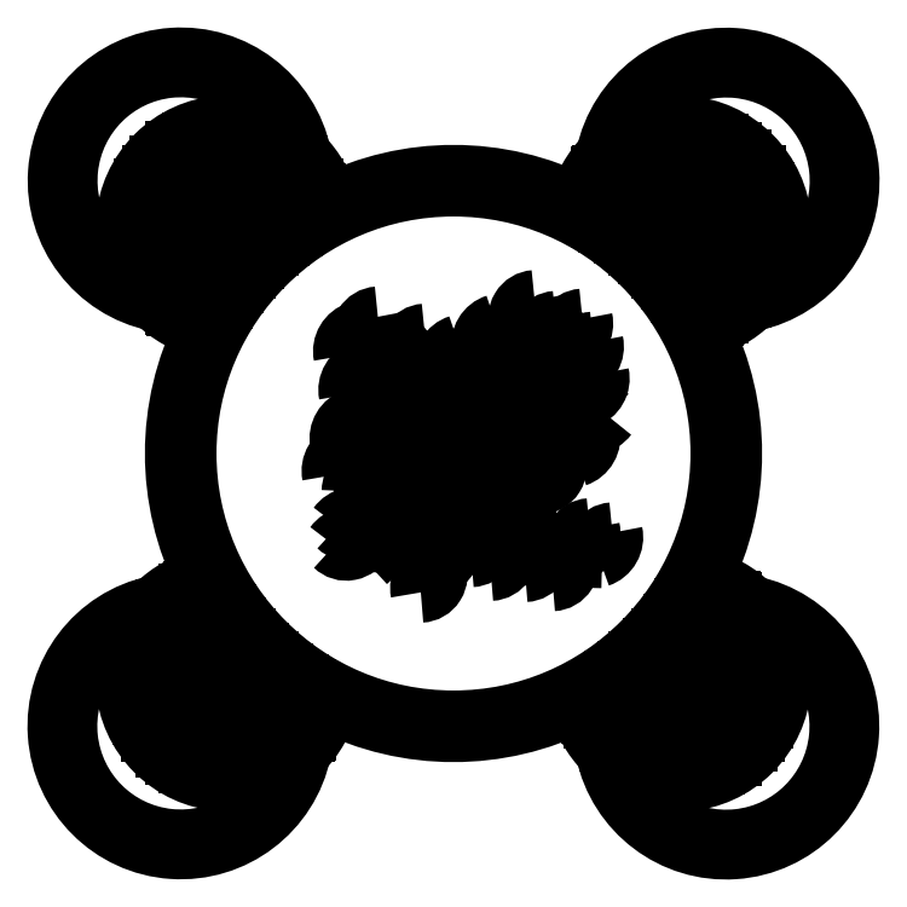
<metadata>
{"format":"dxf","ext":"dxf","renderer":"ezdxf+matplotlib","layout":"modelspace","background":"white","min_lineweight":24,"dpi":150}
</metadata>
<code>
0
SECTION
2
ENTITIES
0
ARC
8
0
10
-0.4816
20
-0.4811
30
0
40
0.22
50
315
51
346.6
0
ARC
8
0
10
0
20
0
30
0
40
0.5955
50
206.6
51
243.3
0
LINE
8
0
10
-0.6457
20
-0.5954
30
0
11
-0.3174
21
-0.5954
31
0
0
LINE
8
0
10
-0.671
20
-0.5454
30
0
11
-0.2922
21
-0.5454
31
0
0
ARC
8
0
10
-0.4816
20
-0.4811
30
0
40
0.2
50
101.9
51
348.1
0
ARC
8
0
10
-0.4811
20
0.4816
30
0
40
0.22
50
13.33
51
45
0
ARC
8
0
10
-0.4811
20
0.4816
30
0
40
0.2
50
11.87
51
258.1
0
LINE
8
0
10
-0.6626
20
0.5655
30
0
11
-0.2996
21
0.5655
31
0
0
LINE
8
0
10
-0.6782
20
0.5155
30
0
11
-0.2981
21
0.5155
31
0
0
ARC
8
0
10
0
20
0
30
0
40
0.5955
50
116.6
51
153.3
0
CIRCLE
8
0
10
0
20
0
30
0
40
0.5717
0
LINE
8
0
10
-0.5155
20
-0.6782
30
0
11
-0.5155
21
-0.2981
31
0
0
LINE
8
0
10
-0.5655
20
-0.6626
30
0
11
-0.5655
21
-0.2996
31
0
0
LINE
8
0
10
-0.6155
20
-0.6296
30
0
11
-0.6155
21
-0.3326
31
0
0
ARC
8
0
10
-0.5836
20
-0.5832
30
0
40
0.2431
50
108.3
51
341.7
0
ARC
8
0
10
-0.4816
20
-0.4811
30
0
40
0.22
50
144.2
51
305.8
0
ARC
8
0
10
-0.5836
20
-0.5832
30
0
40
0.2631
50
101.7
51
348.3
0
LINE
8
0
10
-0.6623
20
-0.3954
30
0
11
-0.4454
21
-0.3954
31
0
0
LINE
8
0
10
-0.6784
20
-0.4454
30
0
11
-0.3954
21
-0.4454
31
0
0
LINE
8
0
10
-0.6811
20
-0.4954
30
0
11
-0.3306
21
-0.4954
31
0
0
LINE
8
0
10
-0.6655
20
-0.5596
30
0
11
-0.6655
21
-0.4026
31
0
0
LINE
8
0
10
-0.4655
20
-0.6805
30
0
11
-0.4655
21
-0.3714
31
0
0
LINE
8
0
10
-0.4155
20
-0.6699
30
0
11
-0.4155
21
-0.4266
31
0
0
LINE
8
0
10
-0.5957
20
-0.6454
30
0
11
-0.3675
21
-0.6454
31
0
0
LINE
8
0
10
-0.3655
20
-0.644
30
0
11
-0.3655
21
-0.4702
31
0
0
ARC
8
0
10
-0.4816
20
-0.4811
30
0
40
0.22
50
305.8
51
315
0
ARC
8
0
10
0
20
0
30
0
40
0.5955
50
153.3
51
206.6
0
ARC
8
0
10
-0.4816
20
-0.4811
30
0
40
0.22
50
135
51
144.2
0
LINE
8
0
10
-0.5557
20
-0.2954
30
0
11
-0.5171
21
-0.2954
31
0
0
LINE
8
0
10
-0.6285
20
-0.3454
30
0
11
-0.4852
21
-0.3454
31
0
0
ARC
8
0
10
-0.4816
20
-0.4811
30
0
40
0.22
50
103.3
51
135
0
ARC
8
0
10
-0.5832
20
0.5836
30
0
40
0.2631
50
11.73
51
258.3
0
ARC
8
0
10
-0.4811
20
0.4816
30
0
40
0.22
50
54.17
51
215.8
0
ARC
8
0
10
-0.5832
20
0.5836
30
0
40
0.2431
50
18.3
51
251.7
0
ARC
8
0
10
-0.4811
20
0.4816
30
0
40
0.22
50
215.8
51
225
0
LINE
8
0
10
-0.6699
20
0.4155
30
0
11
-0.4266
21
0.4155
31
0
0
LINE
8
0
10
-0.6805
20
0.4655
30
0
11
-0.3714
21
0.4655
31
0
0
LINE
8
0
10
-0.6454
20
0.5957
30
0
11
-0.6454
21
0.3675
31
0
0
LINE
8
0
10
-0.3454
20
0.6285
30
0
11
-0.3454
21
0.4852
31
0
0
LINE
8
0
10
-0.5454
20
0.671
30
0
11
-0.5454
21
0.2922
31
0
0
LINE
8
0
10
-0.4954
20
0.6811
30
0
11
-0.4954
21
0.3306
31
0
0
LINE
8
0
10
-0.4454
20
0.6784
30
0
11
-0.4454
21
0.3954
31
0
0
LINE
8
0
10
-0.3954
20
0.6623
30
0
11
-0.3954
21
0.4454
31
0
0
LINE
8
0
10
-0.5954
20
0.6457
30
0
11
-0.5954
21
0.3174
31
0
0
LINE
8
0
10
-0.644
20
0.3655
30
0
11
-0.4702
21
0.3655
31
0
0
ARC
8
0
10
-0.4811
20
0.4816
30
0
40
0.22
50
225
51
256.6
0
LINE
8
0
10
-0.5926
20
0.3155
30
0
11
-0.5051
21
0.3155
31
0
0
LINE
8
0
10
-0.5596
20
0.6655
30
0
11
-0.4026
21
0.6655
31
0
0
LINE
8
0
10
-0.6296
20
0.6155
30
0
11
-0.3326
21
0.6155
31
0
0
ARC
8
0
10
-0.4811
20
0.4816
30
0
40
0.22
50
45
51
54.17
0
ARC
8
0
10
0
20
0
30
0
40
0.5955
50
296.6
51
333.3
0
LINE
8
0
10
0.5954
20
-0.6457
30
0
11
0.5954
21
-0.3174
31
0
0
LINE
8
0
10
0.4954
20
-0.6811
30
0
11
0.4954
21
-0.3306
31
0
0
LINE
8
0
10
0.5454
20
-0.671
30
0
11
0.5454
21
-0.2922
31
0
0
ARC
8
0
10
0.5832
20
-0.5836
30
0
40
0.2431
50
198.3
51
71.7
0
ARC
8
0
10
0.4811
20
-0.4816
30
0
40
0.22
50
234.2
51
35.83
0
ARC
8
0
10
0.5832
20
-0.5836
30
0
40
0.2631
50
191.7
51
78.27
0
ARC
8
0
10
0.4811
20
-0.4816
30
0
40
0.2
50
191.9
51
78.08
0
LINE
8
0
10
0.6782
20
-0.5155
30
0
11
0.2981
21
-0.5155
31
0
0
LINE
8
0
10
0.6626
20
-0.5655
30
0
11
0.2996
21
-0.5655
31
0
0
ARC
8
0
10
0.4811
20
-0.4816
30
0
40
0.22
50
225
51
234.2
0
LINE
8
0
10
0.6296
20
-0.6155
30
0
11
0.3326
21
-0.6155
31
0
0
ARC
8
0
10
0
20
0
30
0
40
0.5955
50
243.3
51
296.6
0
LINE
8
0
10
-0.3155
20
-0.5926
30
0
11
-0.3155
21
-0.5051
31
0
0
LINE
8
0
10
0.2954
20
-0.5557
30
0
11
0.2954
21
-0.5171
31
0
0
ARC
8
0
10
0.4811
20
-0.4816
30
0
40
0.22
50
193.3
51
225
0
LINE
8
0
10
0.6805
20
-0.4655
30
0
11
0.3714
21
-0.4655
31
0
0
LINE
8
0
10
0.4454
20
-0.6784
30
0
11
0.4454
21
-0.3954
31
0
0
LINE
8
0
10
0.5596
20
-0.6655
30
0
11
0.4026
21
-0.6655
31
0
0
LINE
8
0
10
0.644
20
-0.3655
30
0
11
0.4702
21
-0.3655
31
0
0
LINE
8
0
10
0.6699
20
-0.4155
30
0
11
0.4266
21
-0.4155
31
0
0
LINE
8
0
10
0.3954
20
-0.6623
30
0
11
0.3954
21
-0.4454
31
0
0
LINE
8
0
10
0.3454
20
-0.6285
30
0
11
0.3454
21
-0.4852
31
0
0
LINE
8
0
10
0.6454
20
-0.5957
30
0
11
0.6454
21
-0.3675
31
0
0
ARC
8
0
10
0.4816
20
0.4811
30
0
40
0.22
50
125.8
51
135
0
ARC
8
0
10
0
20
0
30
0
40
0.5955
50
26.64
51
63.3
0
LINE
8
0
10
0.6457
20
0.5954
30
0
11
0.3174
21
0.5954
31
0
0
LINE
8
0
10
0.6811
20
0.4954
30
0
11
0.3306
21
0.4954
31
0
0
LINE
8
0
10
0.671
20
0.5454
30
0
11
0.2922
21
0.5454
31
0
0
ARC
8
0
10
0.5836
20
0.5832
30
0
40
0.2431
50
288.3
51
161.7
0
ARC
8
0
10
0.5836
20
0.5832
30
0
40
0.2631
50
281.7
51
168.3
0
ARC
8
0
10
0.4816
20
0.4811
30
0
40
0.2
50
281.9
51
168.1
0
ARC
8
0
10
0
20
0
30
0
40
0.5955
50
63.3
51
116.6
0
LINE
8
0
10
-0.2954
20
0.5557
30
0
11
-0.2954
21
0.5171
31
0
0
LINE
8
0
10
0.3155
20
0.5926
30
0
11
0.3155
21
0.5051
31
0
0
ARC
8
0
10
0.4816
20
0.4811
30
0
40
0.22
50
135
51
166.6
0
ARC
8
0
10
0
20
0
30
0
40
0.5955
50
333.3
51
26.64
0
LINE
8
0
10
0.5926
20
-0.3155
30
0
11
0.5051
21
-0.3155
31
0
0
ARC
8
0
10
0.4811
20
-0.4816
30
0
40
0.22
50
45
51
76.61
0
ARC
8
0
10
0.4811
20
-0.4816
30
0
40
0.22
50
35.83
51
45
0
LINE
8
0
10
0.6784
20
0.4454
30
0
11
0.3954
21
0.4454
31
0
0
ARC
8
0
10
0.4816
20
0.4811
30
0
40
0.22
50
324.2
51
125.8
0
LINE
8
0
10
0.3655
20
0.644
30
0
11
0.3655
21
0.4702
31
0
0
LINE
8
0
10
0.4655
20
0.6805
30
0
11
0.4655
21
0.3714
31
0
0
LINE
8
0
10
0.4155
20
0.6699
30
0
11
0.4155
21
0.4266
31
0
0
LINE
8
0
10
0.5155
20
0.6782
30
0
11
0.5155
21
0.2981
31
0
0
LINE
8
0
10
0.5655
20
0.6626
30
0
11
0.5655
21
0.2996
31
0
0
LINE
8
0
10
0.6155
20
0.6296
30
0
11
0.6155
21
0.3326
31
0
0
LINE
8
0
10
0.6655
20
0.5596
30
0
11
0.6655
21
0.4026
31
0
0
LINE
8
0
10
0.6623
20
0.3954
30
0
11
0.4454
21
0.3954
31
0
0
LINE
8
0
10
0.6285
20
0.3454
30
0
11
0.4852
21
0.3454
31
0
0
LINE
8
0
10
0.5557
20
0.2954
30
0
11
0.5171
21
0.2954
31
0
0
ARC
8
0
10
0.4816
20
0.4811
30
0
40
0.22
50
315
51
324.2
0
ARC
8
0
10
0.4816
20
0.4811
30
0
40
0.22
50
283.3
51
315
0
LINE
8
0
10
0.5957
20
0.6454
30
0
11
0.3675
21
0.6454
31
0
0
ARC
8
0
10
0.2127
20
0.114
30
0
40
0.03659
50
43.84
51
154.9
0
ARC
8
0
10
0.1413
20
0.1047
30
0
40
0.04474
50
94.89
51
179.3
0
ARC
8
0
10
0.2009
20
0.1601
30
0
40
0.04474
50
107.1
51
191.6
0
ARC
8
0
10
0.1555
20
0.1876
30
0
40
0.03659
50
272.3
51
23.36
0
ARC
8
0
10
0.2674
20
0.1603
30
0
40
0.04474
50
288.2
51
12.61
0
ARC
8
0
10
0.3132
20
0.1336
30
0
40
0.03659
50
93.38
51
204.4
0
ARC
8
0
10
-0.07315
20
0.1922
30
0
40
0.04474
50
288.2
51
12.61
0
ARC
8
0
10
-0.02733
20
0.1654
30
0
40
0.03659
50
93.38
51
204.4
0
ARC
8
0
10
-0.4391
20
-0.04269
30
0
40
0.425
50
8.699
51
40
0
ARC
8
0
10
0.009954
20
0.2245
30
0
40
0.2048
50
177
51
261
0
ARC
8
0
10
0.01209
20
0.2364
30
0
40
0.2048
50
177
51
261
0
ARC
8
0
10
-0.1497
20
0.1594
30
0
40
0.03659
50
272.3
51
23.36
0
ARC
8
0
10
-0.1043
20
0.1318
30
0
40
0.04474
50
107.1
51
191.6
0
ARC
8
0
10
-0.1797
20
0.1356
30
0
40
0.04474
50
107.1
51
191.6
0
ARC
8
0
10
-0.225
20
0.1632
30
0
40
0.03659
50
272.3
51
23.36
0
CIRCLE
8
0
10
-0.02111
20
0.0205
30
0
40
0.1702
0
CIRCLE
8
0
10
-0.02111
20
0.0205
30
0
40
0.1702
0
ARC
8
0
10
0.06262
20
0.1759
30
0
40
0.04474
50
277.8
51
2.221
0
ARC
8
0
10
0.1029
20
0.1413
30
0
40
0.03659
50
82.99
51
194
0
ARC
8
0
10
0.005443
20
0.2099
30
0
40
0.1899
50
262.6
51
7.614
0
ARC
8
0
10
0.1029
20
0.1413
30
0
40
0.1708
50
224.5
51
45.7
0
ARC
8
0
10
0.3137
20
-0.006341
30
0
40
0.3284
50
117.3
51
172.7
0
ARC
8
0
10
-0.09261
20
0.2127
30
0
40
0.2048
50
291.1
51
15.09
0
ARC
8
0
10
0.1029
20
0.1413
30
0
40
0.03659
50
260.1
51
11.11
0
ARC
8
0
10
0.07696
20
-0.07911
30
0
40
0.04474
50
277.8
51
2.221
0
ARC
8
0
10
0.07801
20
-0.2141
30
0
40
0.03659
50
272.3
51
23.36
0
ARC
8
0
10
0.3217
20
0.136
30
0
40
0.3595
50
198.6
51
269.4
0
ARC
8
0
10
0.1891
20
-0.003148
30
0
40
0.2048
50
177
51
261
0
CIRCLE
8
0
10
-0.02091
20
0.02158
30
0
40
0.1302
0
CIRCLE
8
0
10
-0.02091
20
0.02158
30
0
40
0.1302
0
ARC
8
0
10
0.06134
20
-0.05149
30
0
40
0.03659
50
272.3
51
23.36
0
ARC
8
0
10
0.1172
20
-0.1137
30
0
40
0.03659
50
82.99
51
194
0
ARC
8
0
10
0.1233
20
-0.2417
30
0
40
0.04474
50
107.1
51
191.6
0
ARC
8
0
10
0.1161
20
-0.005637
30
0
40
0.04474
50
107.1
51
191.6
0
ARC
8
0
10
0.07076
20
0.02194
30
0
40
0.03659
50
272.3
51
23.36
0
ARC
8
0
10
0.1089
20
-0.1476
30
0
40
0.2048
50
40.92
51
125
0
ARC
8
0
10
-0.07143
20
-0.2606
30
0
40
0.03659
50
272.3
51
23.36
0
ARC
8
0
10
-0.1752
20
-0.09876
30
0
40
0.2048
50
315.1
51
39.16
0
ARC
8
0
10
-0.1727
20
-0.08147
30
0
40
0.04474
50
94.89
51
179.3
0
ARC
8
0
10
-0.5884
20
0.2152
30
0
40
0.6014
50
312
51
341.2
0
ARC
8
0
10
-0.2224
20
-0.03925
30
0
40
0.2048
50
291.1
51
15.09
0
ARC
8
0
10
0.1213
20
-0.2749
30
0
40
0.3284
50
117.3
51
172.7
0
ARC
8
0
10
-0.2111
20
-0.0449
30
0
40
0.03659
50
260.1
51
11.11
0
ARC
8
0
10
-0.09837
20
-0.05004
30
0
40
0.03659
50
225.3
51
336.3
0
ARC
8
0
10
-0.08766
20
-0.102
30
0
40
0.04474
50
60.1
51
144.5
0
ARC
8
0
10
0.1067
20
-0.07907
30
0
40
0.04474
50
107.1
51
191.6
0
ARC
8
0
10
-0.1257
20
-0.1678
30
0
40
0.001191
50
336.3
51
60.1
0
ARC
8
0
10
-0.1967
20
-0.185
30
0
40
0.001191
50
336.3
51
60.1
0
ARC
8
0
10
-0.1894
20
-0.1433
30
0
40
0.001191
50
336.3
51
60.1
0
ARC
8
0
10
-0.16
20
-0.09193
30
0
40
0.001191
50
336.3
51
60.1
0
ARC
8
0
10
-0.1924
20
-0.07772
30
0
40
0.03659
50
225.3
51
336.3
0
ARC
8
0
10
-0.1817
20
-0.1297
30
0
40
0.04474
50
60.1
51
144.5
0
ARC
8
0
10
-0.2218
20
-0.1291
30
0
40
0.03659
50
225.3
51
336.3
0
ARC
8
0
10
-0.2111
20
-0.1811
30
0
40
0.04474
50
60.1
51
144.5
0
ARC
8
0
10
-0.2292
20
-0.1708
30
0
40
0.03659
50
225.3
51
336.3
0
ARC
8
0
10
-0.2184
20
-0.2227
30
0
40
0.04474
50
60.1
51
144.5
0
ARC
8
0
10
-0.1581
20
-0.1536
30
0
40
0.03659
50
225.3
51
336.3
0
ARC
8
0
10
-0.1474
20
-0.2056
30
0
40
0.04474
50
60.1
51
144.5
0
ARC
8
0
10
0.08286
20
-0.1223
30
0
40
0.001191
50
194
51
277.8
0
ARC
8
0
10
0.06885
20
-0.1707
30
0
40
0.001191
50
23.36
51
107.1
0
ARC
8
0
10
-0.03893
20
-0.2466
30
0
40
0.001191
50
23.36
51
107.1
0
ARC
8
0
10
-0.009612
20
-0.1965
30
0
40
0.001191
50
336.3
51
60.1
0
ARC
8
0
10
-0.04203
20
-0.1822
30
0
40
0.03659
50
225.3
51
336.3
0
ARC
8
0
10
-0.03132
20
-0.2342
30
0
40
0.04474
50
60.1
51
144.5
0
ARC
8
0
10
0.08169
20
-0.2123
30
0
40
0.04474
50
107.1
51
191.6
0
ARC
8
0
10
-0.0261
20
-0.2882
30
0
40
0.04474
50
107.1
51
191.6
0
ARC
8
0
10
0.03636
20
-0.1847
30
0
40
0.03659
50
272.3
51
23.36
0
ARC
8
0
10
-0.161
20
0.03136
30
0
40
0.03659
50
272.3
51
23.36
0
ARC
8
0
10
-0.1332
20
0.2542
30
0
40
0.2591
50
240.2
51
296.1
0
ARC
8
0
10
-0.1591
20
-0.02513
30
0
40
0.03659
50
272.3
51
23.36
0
ARC
8
0
10
-0.1266
20
-0.01109
30
0
40
0.001191
50
23.36
51
107.1
0
ARC
8
0
10
-0.1285
20
0.04539
30
0
40
0.001191
50
23.36
51
107.1
0
ARC
8
0
10
-0.2155
20
-0.03765
30
0
40
0.04474
50
107.1
51
191.6
0
ARC
8
0
10
-0.2608
20
-0.01007
30
0
40
0.03659
50
272.3
51
23.36
0
ARC
8
0
10
-0.1764
20
-0.03807
30
0
40
0.001191
50
11.11
51
94.89
0
ARC
8
0
10
-0.2283
20
0.003971
30
0
40
0.001191
50
23.36
51
107.1
0
ARC
8
0
10
-0.1718
20
0.06046
30
0
40
0.001191
50
23.36
51
107.1
0
ARC
8
0
10
-0.159
20
0.01884
30
0
40
0.04474
50
107.1
51
191.6
0
ARC
8
0
10
-0.2043
20
0.04642
30
0
40
0.03659
50
272.3
51
23.36
0
ARC
8
0
10
-0.2114
20
0.07364
30
0
40
0.001191
50
23.36
51
107.1
0
ARC
8
0
10
-0.1985
20
0.03202
30
0
40
0.04474
50
107.1
51
191.6
0
ARC
8
0
10
-0.2439
20
0.0596
30
0
40
0.03659
50
272.3
51
23.36
0
ARC
8
0
10
-0.168
20
0.1233
30
0
40
0.001191
50
23.36
51
107.1
0
ARC
8
0
10
-0.1552
20
0.08172
30
0
40
0.04474
50
107.1
51
191.6
0
ARC
8
0
10
-0.2005
20
0.1093
30
0
40
0.03659
50
272.3
51
23.36
0
ARC
8
0
10
-0.1137
20
-0.05271
30
0
40
0.04474
50
107.1
51
191.6
0
ARC
8
0
10
-0.1156
20
0.003777
30
0
40
0.04474
50
107.1
51
191.6
0
ARC
8
0
10
0.09384
20
-0.03745
30
0
40
0.001191
50
23.36
51
107.1
0
ARC
8
0
10
-0.06596
20
-0.06425
30
0
40
0.001191
50
336.3
51
60.1
0
ARC
8
0
10
-0.07383
20
0.05481
30
0
40
0.001191
50
23.36
51
107.1
0
ARC
8
0
10
-0.061
20
0.01319
30
0
40
0.04474
50
107.1
51
191.6
0
ARC
8
0
10
-0.1063
20
0.04077
30
0
40
0.03659
50
272.3
51
23.36
0
ARC
8
0
10
0.07063
20
0.1267
30
0
40
0.001191
50
204.4
51
288.2
0
ARC
8
0
10
0.06852
20
0.1327
30
0
40
0.001191
50
194
51
277.8
0
ARC
8
0
10
-0.05956
20
0.1508
30
0
40
0.001191
50
204.4
51
288.2
0
CIRCLE
8
0
10
-0.01903
20
0.02158
30
0
40
0.01204
0
CIRCLE
8
0
10
-0.01903
20
0.02158
30
0
40
0.01204
0
ARC
8
0
10
0.1838
20
-0.02889
30
0
40
0.03659
50
272.3
51
23.36
0
ARC
8
0
10
0.2964
20
-0.1792
30
0
40
0.04474
50
288.2
51
12.61
0
ARC
8
0
10
0.3422
20
-0.2059
30
0
40
0.03659
50
93.38
51
204.4
0
ARC
8
0
10
0.31
20
-0.2205
30
0
40
0.001191
50
204.4
51
288.2
0
ARC
8
0
10
0.2556
20
-0.2637
30
0
40
0.04474
50
107.1
51
191.6
0
ARC
8
0
10
0.2103
20
-0.2361
30
0
40
0.03659
50
272.3
51
23.36
0
ARC
8
0
10
0.2428
20
-0.2221
30
0
40
0.001191
50
23.36
51
107.1
0
ARC
8
0
10
0.2613
20
-0.2116
30
0
40
0.001191
50
204.4
51
288.2
0
ARC
8
0
10
0.1242
20
-0.1626
30
0
40
0.001191
50
204.4
51
288.2
0
ARC
8
0
10
0.1879
20
-0.1944
30
0
40
0.001191
50
204.4
51
288.2
0
ARC
8
0
10
0.184
20
-0.2025
30
0
40
0.001191
50
23.36
51
107.1
0
ARC
8
0
10
0.1105
20
-0.2
30
0
40
0.001191
50
23.36
51
107.1
0
ARC
8
0
10
0.1968
20
-0.2441
30
0
40
0.04474
50
107.1
51
191.6
0
ARC
8
0
10
0.1515
20
-0.2165
30
0
40
0.03659
50
272.3
51
23.36
0
ARC
8
0
10
0.1106
20
-0.1212
30
0
40
0.04474
50
288.2
51
12.61
0
ARC
8
0
10
0.1564
20
-0.148
30
0
40
0.03659
50
93.38
51
204.4
0
ARC
8
0
10
0.1743
20
-0.153
30
0
40
0.04474
50
288.2
51
12.61
0
ARC
8
0
10
0.2201
20
-0.1798
30
0
40
0.03659
50
93.38
51
204.4
0
ARC
8
0
10
0.2936
20
-0.1969
30
0
40
0.03659
50
93.38
51
204.4
0
ARC
8
0
10
0.2478
20
-0.1702
30
0
40
0.04474
50
288.2
51
12.61
0
ARC
8
0
10
0.294
20
0.1075
30
0
40
0.04474
50
238.6
51
323.1
0
ARC
8
0
10
0.3034
20
0.05525
30
0
40
0.03659
50
43.84
51
154.9
0
ARC
8
0
10
0.2291
20
-0.05648
30
0
40
0.04474
50
107.1
51
191.6
0
ARC
8
0
10
0.2163
20
-0.01486
30
0
40
0.001191
50
23.36
51
107.1
0
ARC
8
0
10
0.1033
20
0.03598
30
0
40
0.001191
50
23.36
51
107.1
0
ARC
8
0
10
0.1376
20
0.1481
30
0
40
0.001191
50
11.11
51
94.89
0
ARC
8
0
10
0.2713
20
0.07028
30
0
40
0.001191
50
154.9
51
238.6
0
ARC
8
0
10
0.2809
20
0.119
30
0
40
0.001191
50
204.4
51
288.2
0
ARC
8
0
10
0.1807
20
0.129
30
0
40
0.001191
50
154.9
51
238.6
0
ARC
8
0
10
0.1666
20
0.04248
30
0
40
0.001191
50
11.11
51
94.89
0
ARC
8
0
10
0.2001
20
0.04307
30
0
40
0.001191
50
204.4
51
288.2
0
ARC
8
0
10
0.2613
20
-0.005898
30
0
40
0.001191
50
204.4
51
288.2
0
ARC
8
0
10
0.2034
20
0.1662
30
0
40
0.04474
50
238.6
51
323.1
0
ARC
8
0
10
0.1319
20
0.03566
30
0
40
0.03659
50
260.1
51
11.11
0
ARC
8
0
10
0.1703
20
-0.0009118
30
0
40
0.04474
50
94.89
51
179.3
0
ARC
8
0
10
0.1865
20
0.08445
30
0
40
0.04474
50
288.2
51
12.61
0
ARC
8
0
10
0.2323
20
0.05769
30
0
40
0.03659
50
93.38
51
204.4
0
ARC
8
0
10
0.2936
20
0.008726
30
0
40
0.03659
50
93.38
51
204.4
0
ARC
8
0
10
0.2478
20
0.03548
30
0
40
0.04474
50
288.2
51
12.61
0
ARC
8
0
10
0.147
20
0.1971
30
0
40
0.03659
50
93.38
51
204.4
0
ARC
8
0
10
0.05946
20
0.2611
30
0
40
0.03659
50
272.3
51
23.36
0
ARC
8
0
10
-0.1567
20
0.2225
30
0
40
0.04474
50
238.6
51
323.1
0
ARC
8
0
10
-0.1925
20
0.1772
30
0
40
0.001191
50
23.36
51
107.1
0
ARC
8
0
10
-0.1794
20
0.1854
30
0
40
0.001191
50
154.9
51
238.6
0
ARC
8
0
10
-0.191
20
0.2184
30
0
40
0.04474
50
107.1
51
191.6
0
ARC
8
0
10
-0.2363
20
0.246
30
0
40
0.03659
50
272.3
51
23.36
0
ARC
8
0
10
-0.1474
20
0.1703
30
0
40
0.03659
50
43.84
51
154.9
0
ARC
8
0
10
0.01482
20
0.1576
30
0
40
0.03659
50
43.84
51
154.9
0
ARC
8
0
10
0.02514
20
0.1894
30
0
40
0.04474
50
107.1
51
191.6
0
ARC
8
0
10
-0.02019
20
0.2169
30
0
40
0.03659
50
272.3
51
23.36
0
ARC
8
0
10
-0.1172
20
0.1734
30
0
40
0.001191
50
23.36
51
107.1
0
ARC
8
0
10
-0.01722
20
0.1727
30
0
40
0.001191
50
154.9
51
238.6
0
ARC
8
0
10
0.005443
20
0.2099
30
0
40
0.04474
50
238.6
51
323.1
0
ARC
8
0
10
-0.09141
20
0.2047
30
0
40
0.001191
50
204.4
51
288.2
0
ARC
8
0
10
-0.105
20
0.246
30
0
40
0.04474
50
288.2
51
12.61
0
ARC
8
0
10
-0.05918
20
0.2193
30
0
40
0.03659
50
93.38
51
204.4
0
ARC
8
0
10
0.1048
20
0.2335
30
0
40
0.04474
50
107.1
51
191.6
0
ARC
8
0
10
0.2593
20
0.1845
30
0
40
0.04474
50
107.1
51
191.6
0
ARC
8
0
10
0.2139
20
0.2121
30
0
40
0.03659
50
272.3
51
23.36
0
ARC
8
0
10
0.1012
20
0.2238
30
0
40
0.04474
50
288.2
51
12.61
0
ARC
8
0
10
0.2687
20
0.1875
30
0
40
0.001191
50
204.4
51
288.2
0
ARC
8
0
10
0.1148
20
0.1824
30
0
40
0.001191
50
204.4
51
288.2
0
ARC
8
0
10
0.2464
20
0.2262
30
0
40
0.001191
50
23.36
51
107.1
0
ARC
8
0
10
0.188
20
0.2017
30
0
40
0.001191
50
23.36
51
107.1
0
ARC
8
0
10
0.2551
20
0.2289
30
0
40
0.04474
50
288.2
51
12.61
0
ARC
8
0
10
0.3009
20
0.2021
30
0
40
0.03659
50
93.38
51
204.4
0
ARC
8
0
10
0.2212
20
0.2465
30
0
40
0.03659
50
93.38
51
204.4
0
ARC
8
0
10
0.2322
20
0.2781
30
0
40
0.04474
50
288.2
51
12.61
0
ARC
8
0
10
0.278
20
0.2514
30
0
40
0.03659
50
93.38
51
204.4
0
ARC
8
0
10
0.1754
20
0.2733
30
0
40
0.04474
50
288.2
51
12.61
0
ARC
8
0
10
0.13
20
0.3178
30
0
40
0.04474
50
288.2
51
12.61
0
ARC
8
0
10
0.1758
20
0.2911
30
0
40
0.03659
50
93.38
51
204.4
0
ARC
8
0
10
-0.2054
20
0.2828
30
0
40
0.04474
50
288.2
51
12.61
0
ARC
8
0
10
-0.1596
20
0.256
30
0
40
0.03659
50
93.38
51
204.4
0
ENDSEC
0
EOF

</code>
